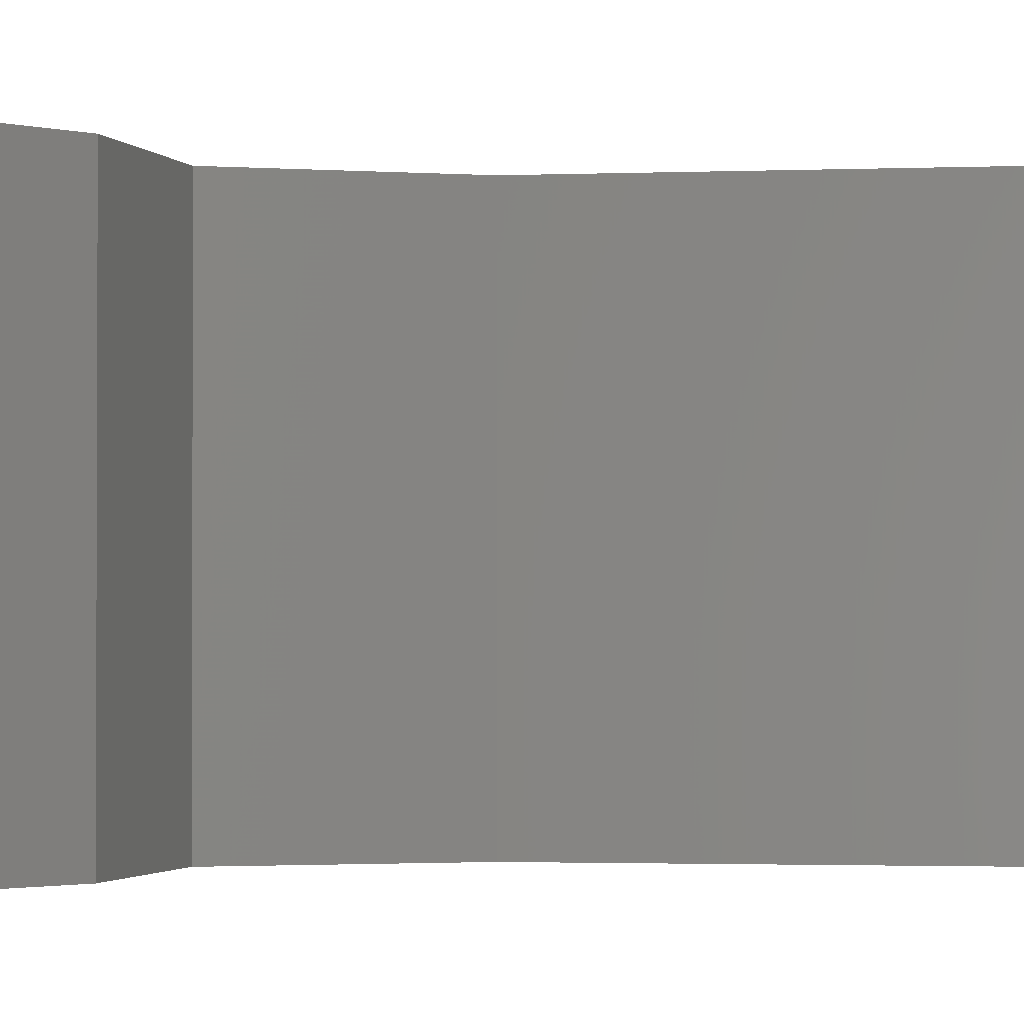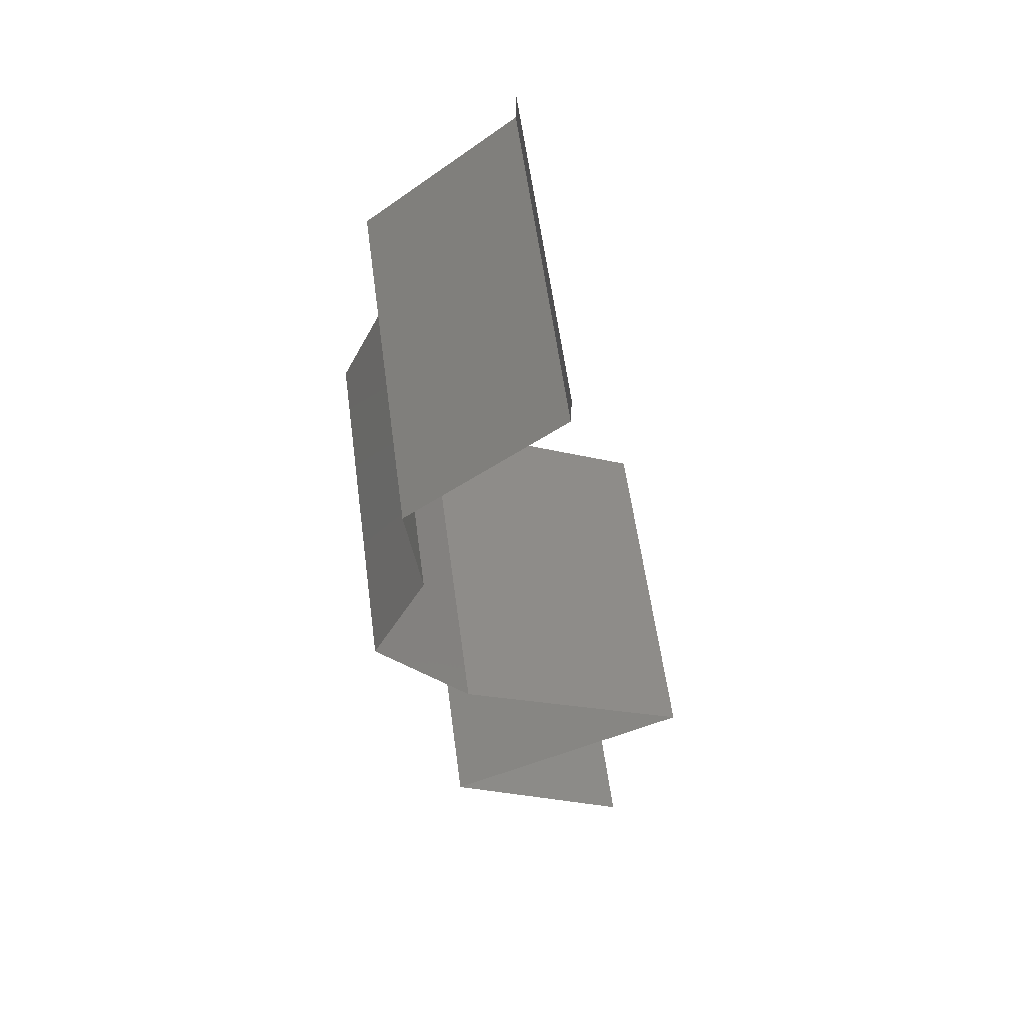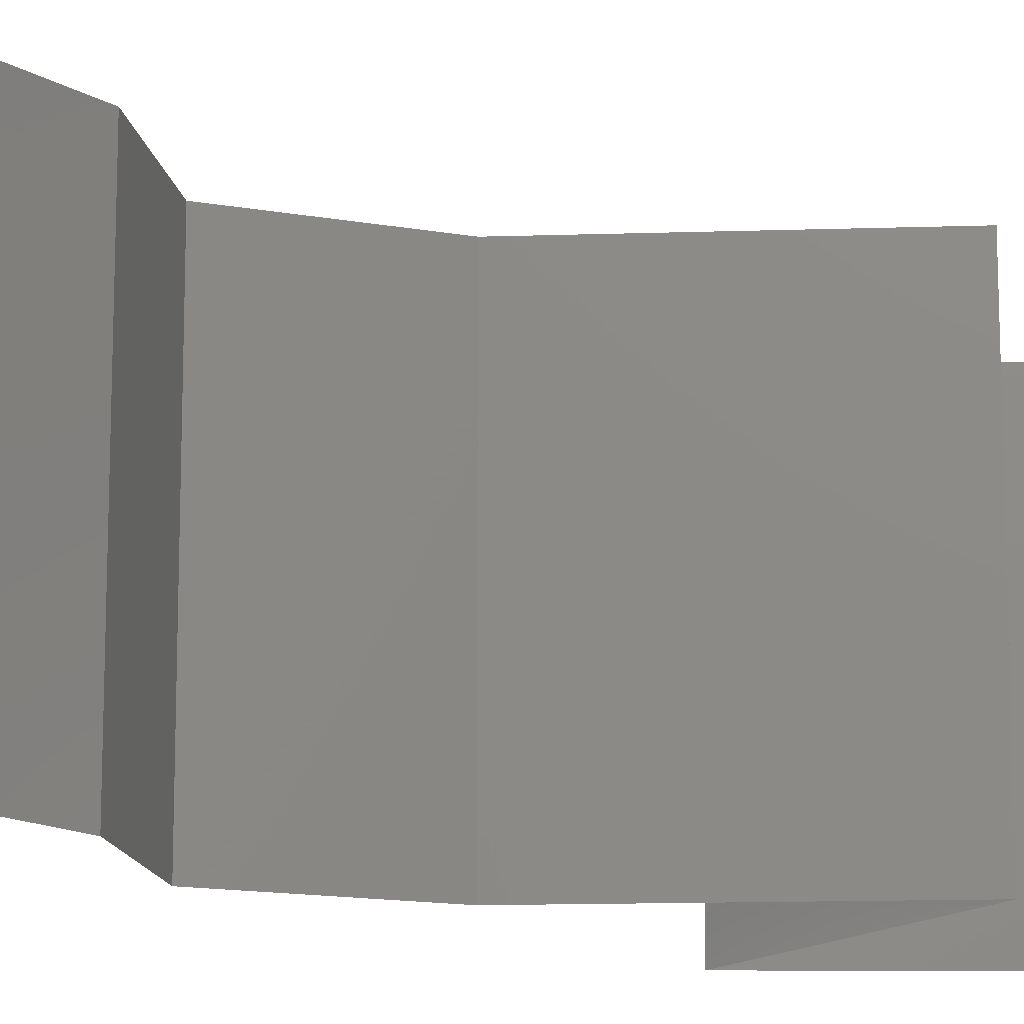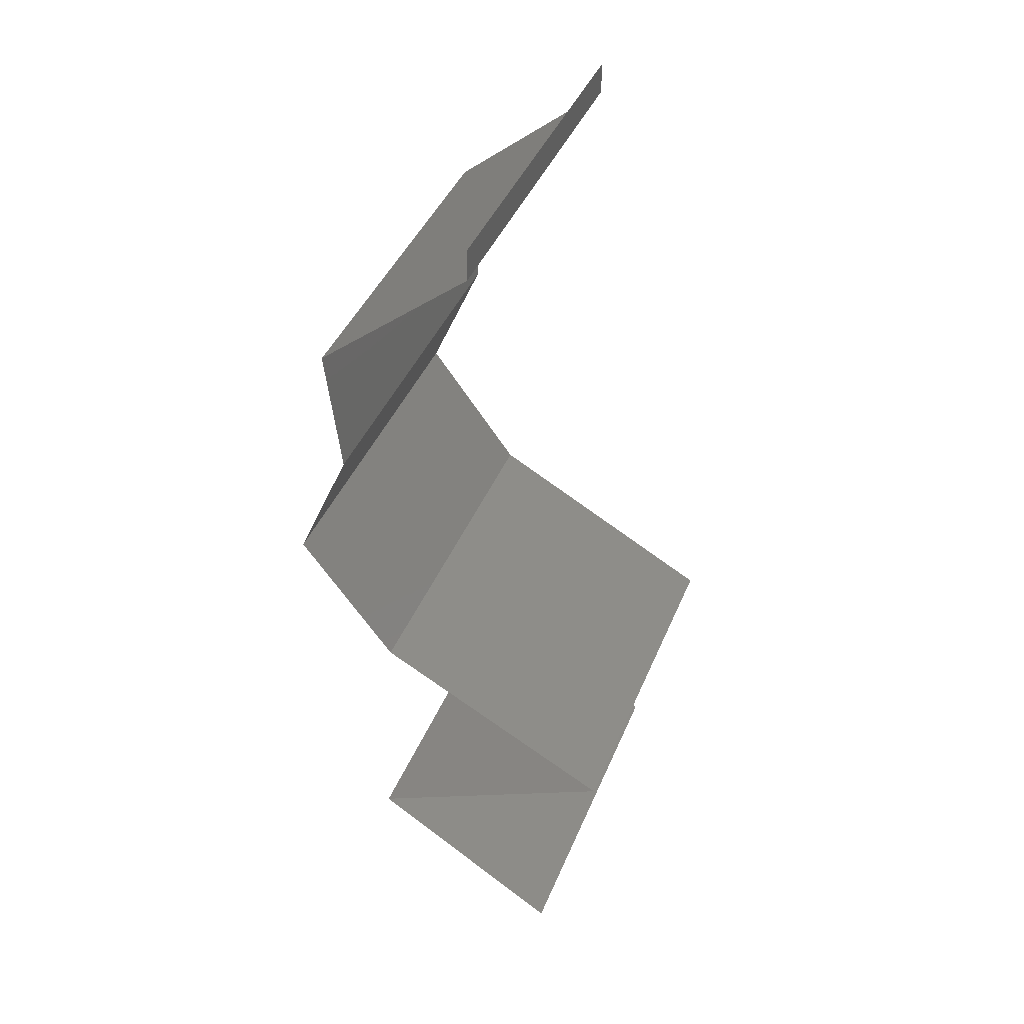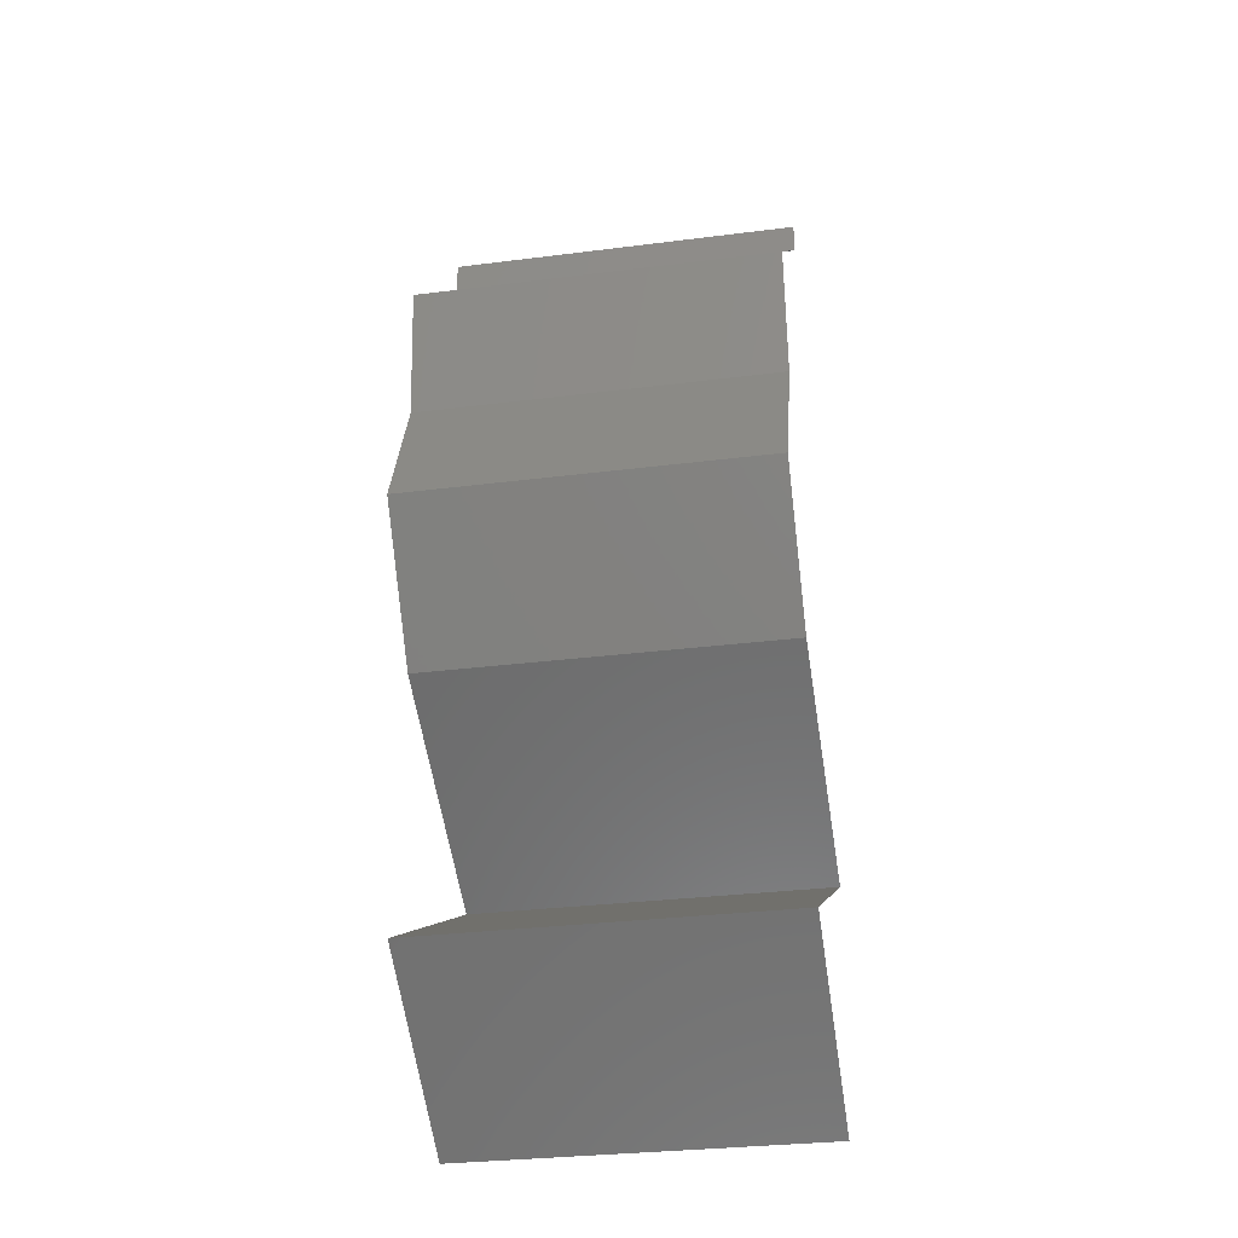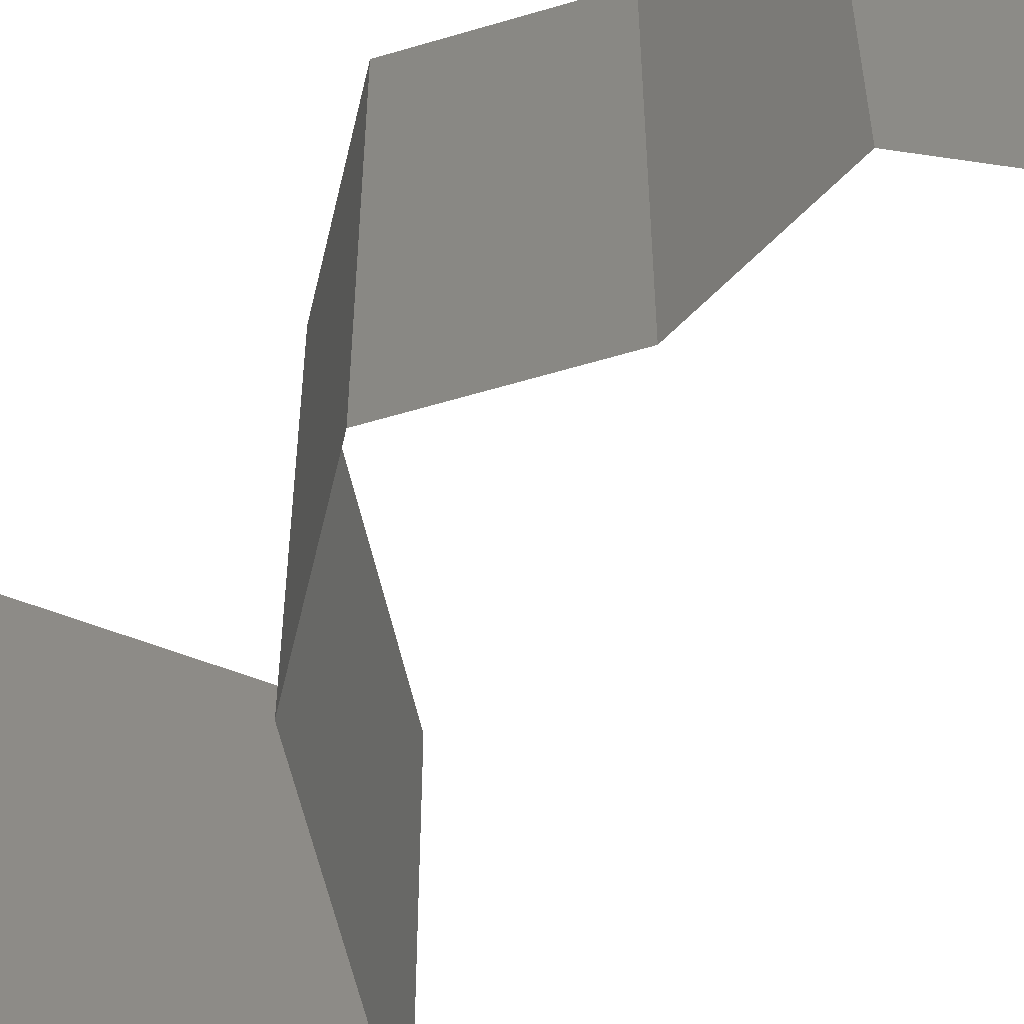
<metadata>
{"format":"stl","ext":"stl","renderer":"f3d","projection":"perspective","resolution":1024,"background":"white","views":[{"elev":-1.6,"azim":-142.3,"up":"+Z"},{"elev":58.9,"azim":172.4,"up":"+Y"},{"elev":-14.6,"azim":-147.6,"up":"+Z"},{"elev":42.4,"azim":-158.5,"up":"+Y"},{"elev":-31.0,"azim":100.3,"up":"+Y"},{"elev":-57.1,"azim":130.8,"up":"+Z"}]}
</metadata>
<code>
# stl→obj: 47 verts, 66 faces
v 0.04 0.05823 0
v 0.04 0.06 0
v 0.04 0.06 0.01
v 0.04 0.05823 0.01
v 0.04 0.06 0.02
v 0.04 0.05823 0.02
v 0.04858 0.05095 0.02
v 0.04429 0.05459 0.01427
v 0.04429 0.05459 0.005676
v 0.04858 0.05095 0
v 0.04858 0.05095 0.01
v 0.04778 0.04368 0.02
v 0.04818 0.04731 0.015
v 0.04778 0.04368 0.01
v 0.04818 0.04731 0.005
v 0.04778 0.04368 0
v 0.04936 0.04004 0.015
v 0.05093 0.0364 0
v 0.04936 0.04004 0.005
v 0.05093 0.0364 0.01
v 0.05093 0.0364 0.02
v 0.04827 0.03276 0.015
v 0.0456 0.02912 0
v 0.04827 0.03276 0.005
v 0.0456 0.02912 0.01
v 0.0456 0.02912 0.02
v 0.03878 0.02542 0.007591
v 0.03888 0.02548 0
v 0.03215 0.02184 0
v 0.03215 0.02184 0.01
v 0.0409 0.02657 0.01462
v 0.03627 0.02407 0.0146
v 0.03215 0.02184 0.02
v 0.03888 0.02548 0.02
v 0.0393 0.0182 0
v 0.039 0.01835 0.007945
v 0.04646 0.01456 0
v 0.04646 0.01456 0.01
v 0.03683 0.01946 0.01437
v 0.04161 0.01703 0.01446
v 0.04646 0.01456 0.02
v 0.0393 0.0182 0.02
v 0.03547 0.007279 0.01
v 0.04096 0.01092 0.02
v 0.04096 0.01092 0
v 0.03547 0.007279 0
v 0.03547 0.007279 0.02
f 1 2 3
f 4 5 6
f 3 5 4
f 1 3 4
f 7 8 6
f 1 9 10
f 6 8 4
f 10 9 11
f 8 9 4
f 11 9 8
f 4 9 1
f 11 8 7
f 12 13 7
f 11 13 14
f 10 15 16
f 14 15 11
f 11 15 10
f 7 13 11
f 16 15 14
f 14 13 12
f 12 17 14
f 18 19 20
f 14 19 16
f 20 17 21
f 20 19 14
f 14 17 20
f 21 17 12
f 16 19 18
f 21 22 20
f 23 24 25
f 20 24 18
f 25 22 26
f 25 24 20
f 20 22 25
f 26 22 21
f 18 24 23
f 23 27 28
f 28 27 29
f 25 27 23
f 29 27 30
f 26 31 25
f 30 32 33
f 31 32 27
f 34 31 26
f 33 32 34
f 34 32 31
f 31 27 25
f 27 32 30
f 35 36 37
f 29 36 35
f 37 36 38
f 30 36 29
f 33 39 30
f 38 40 41
f 41 40 42
f 42 39 33
f 36 40 38
f 39 36 30
f 39 40 36
f 42 40 39
f 43 38 44
f 45 38 43
f 45 37 38
f 38 41 44
f 43 46 45
f 44 47 43

</code>
